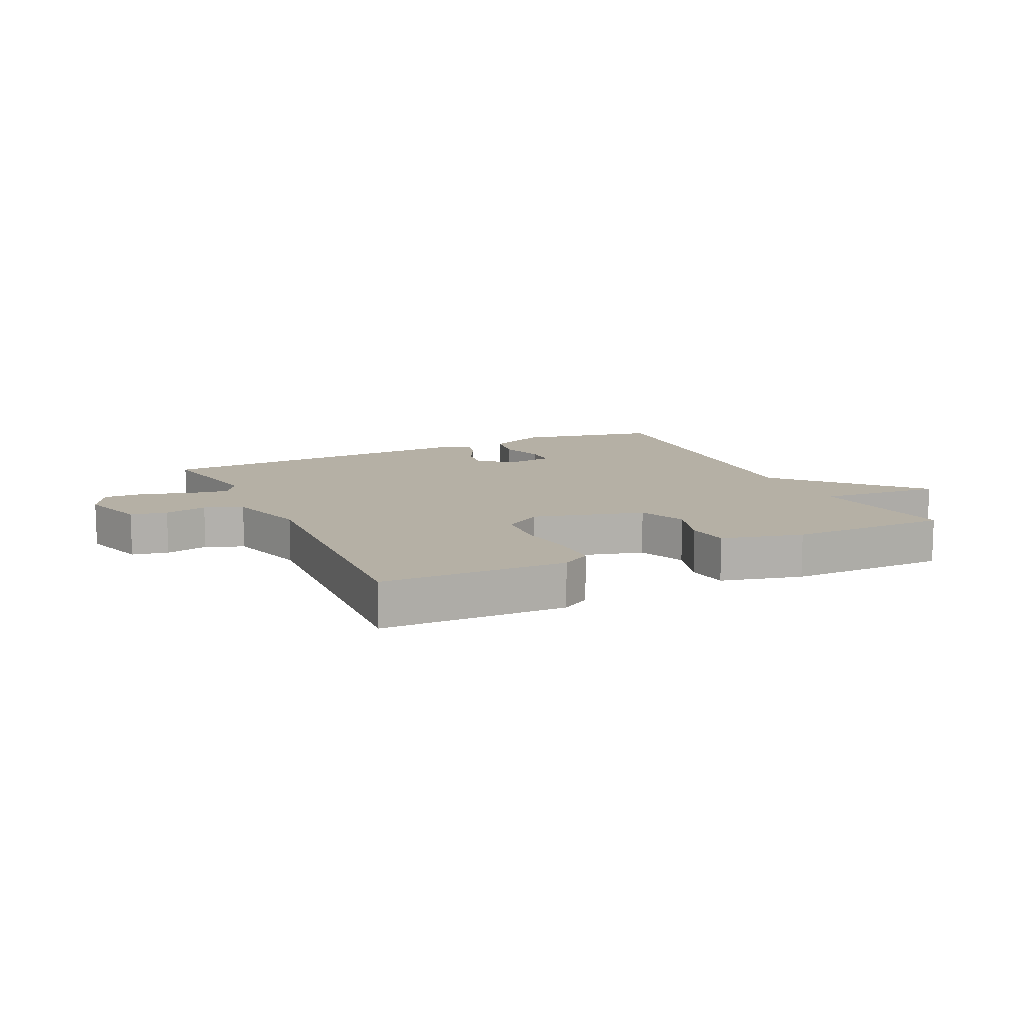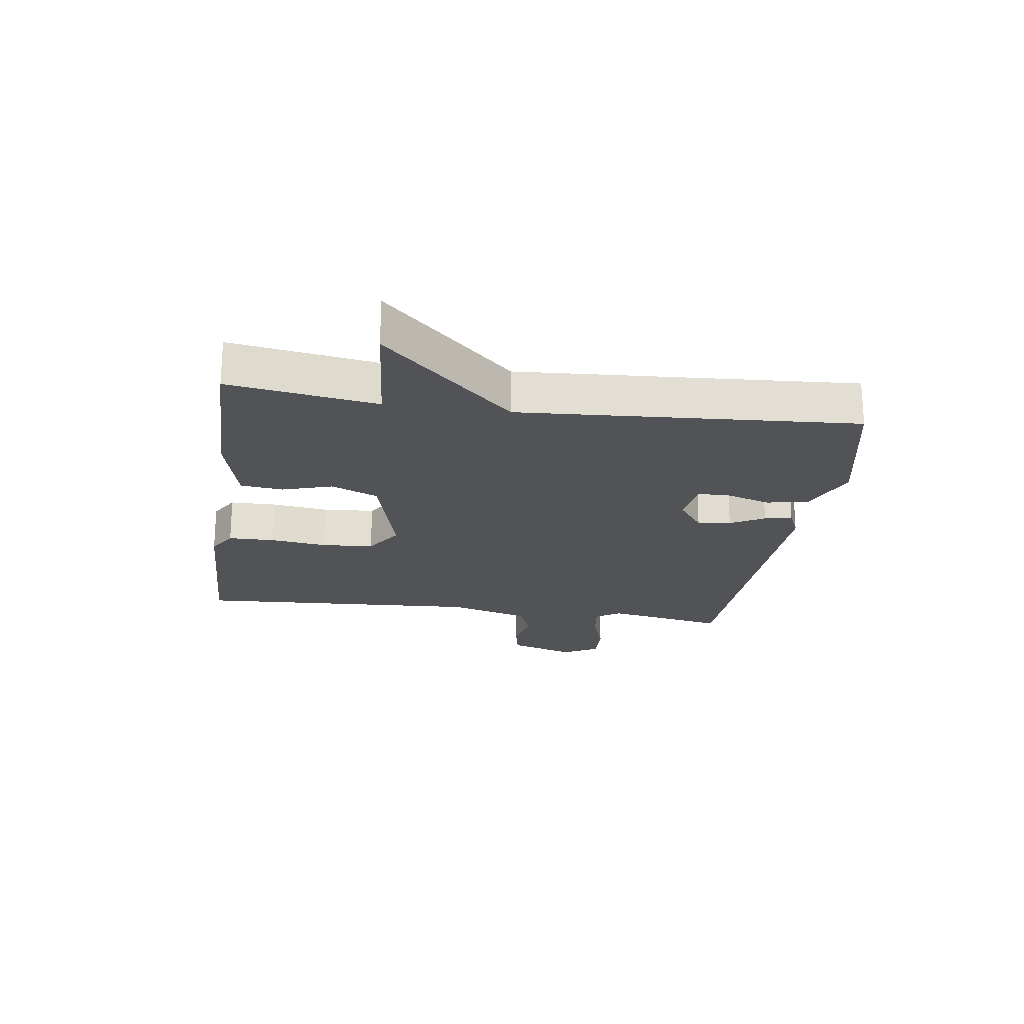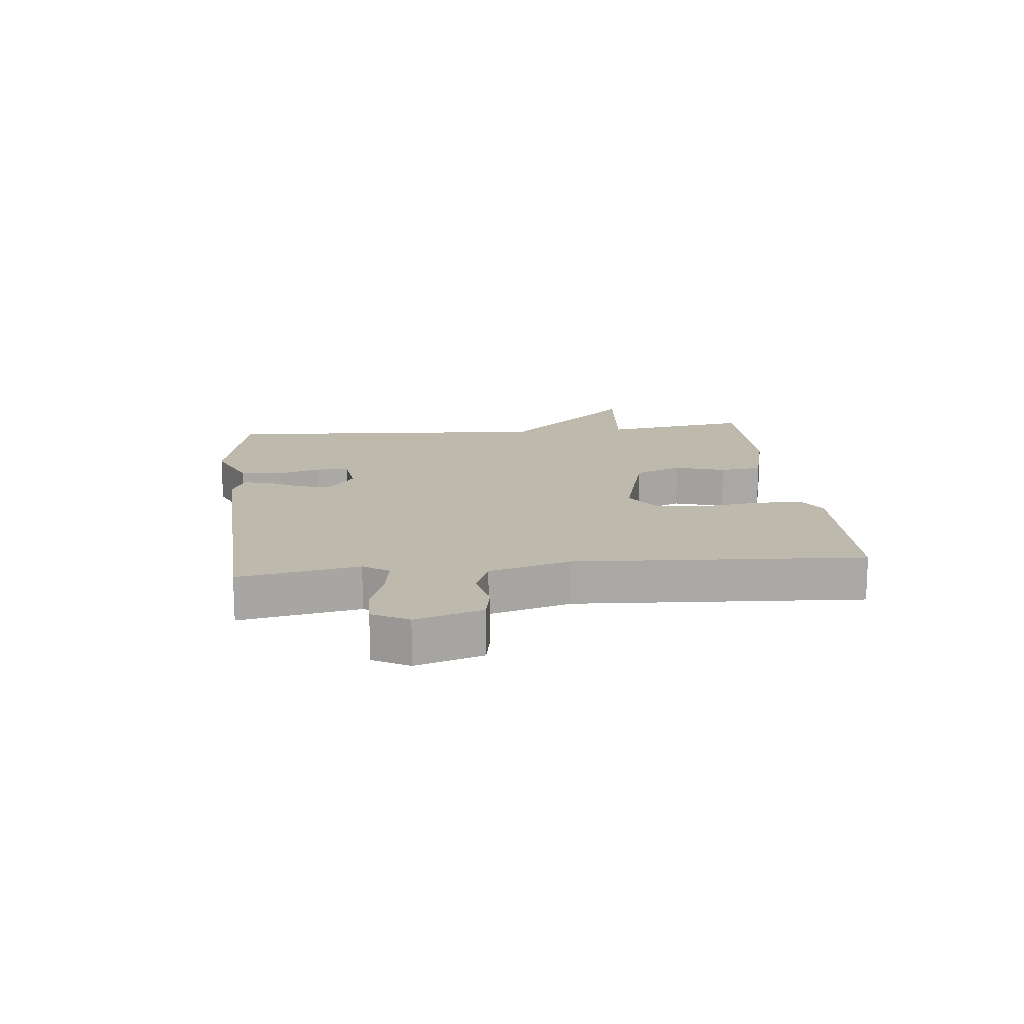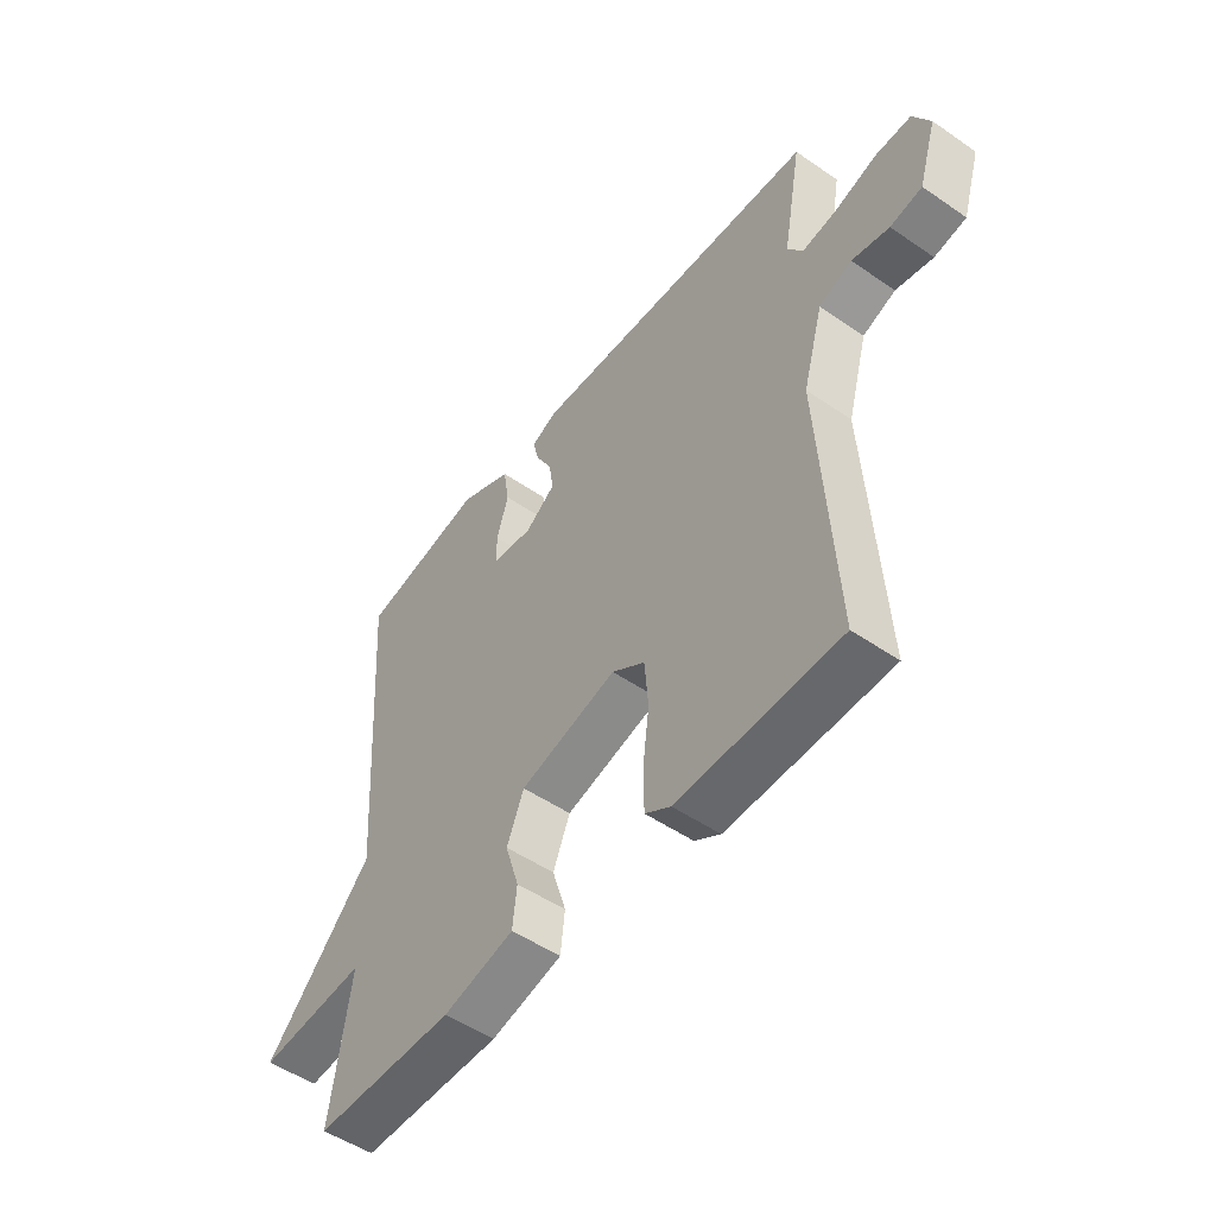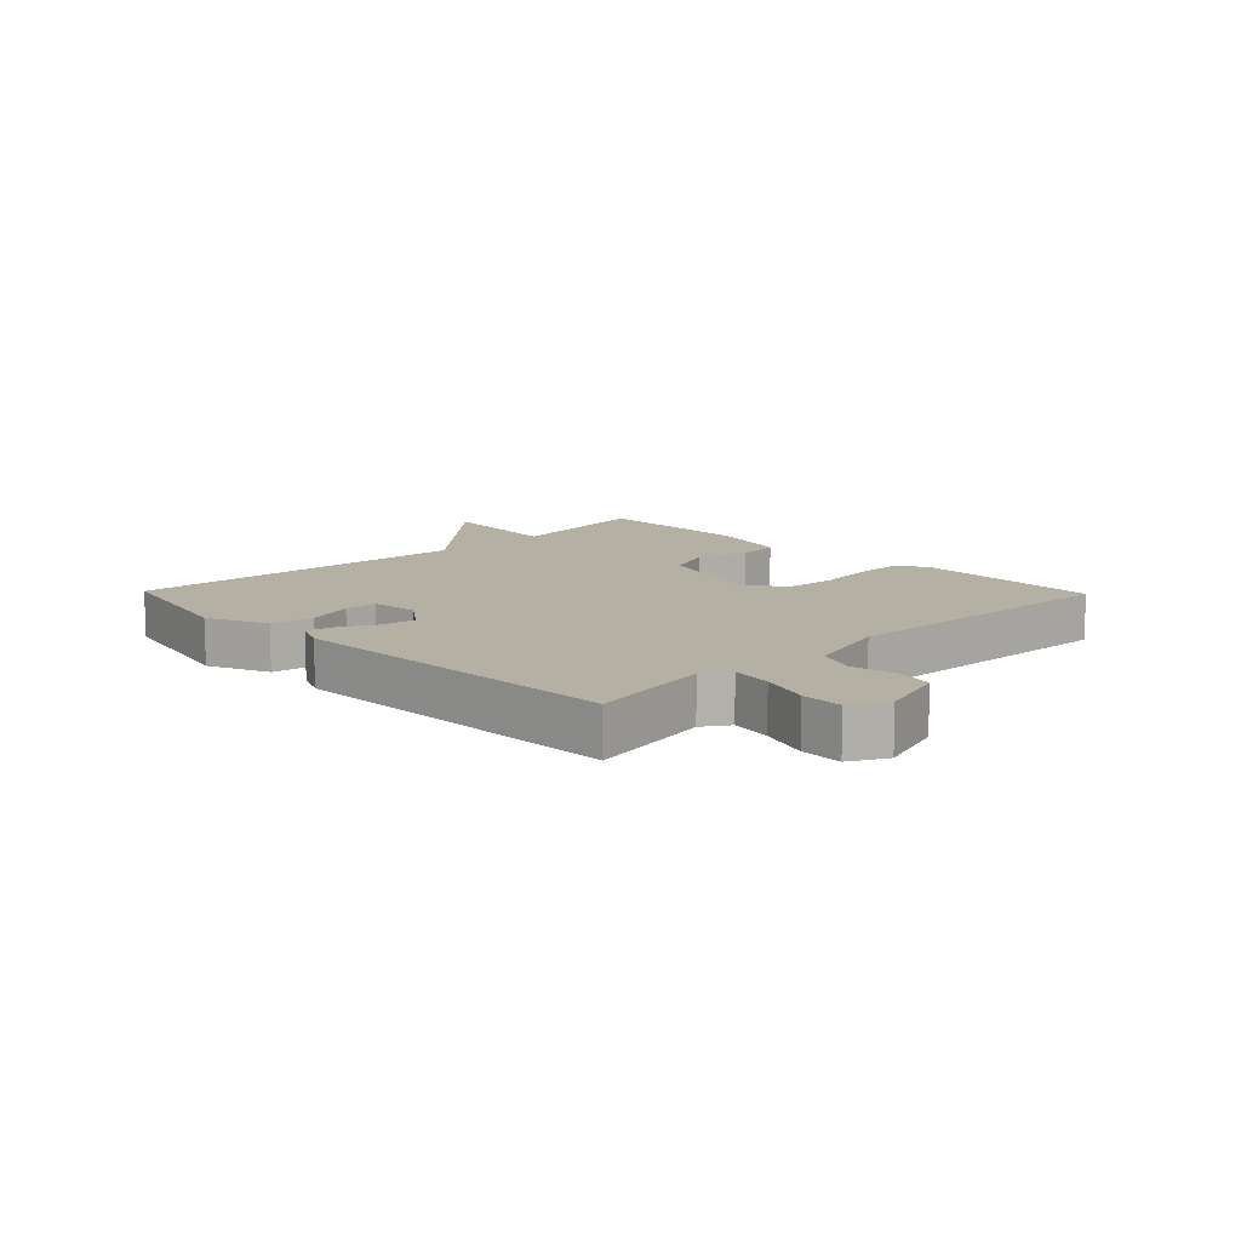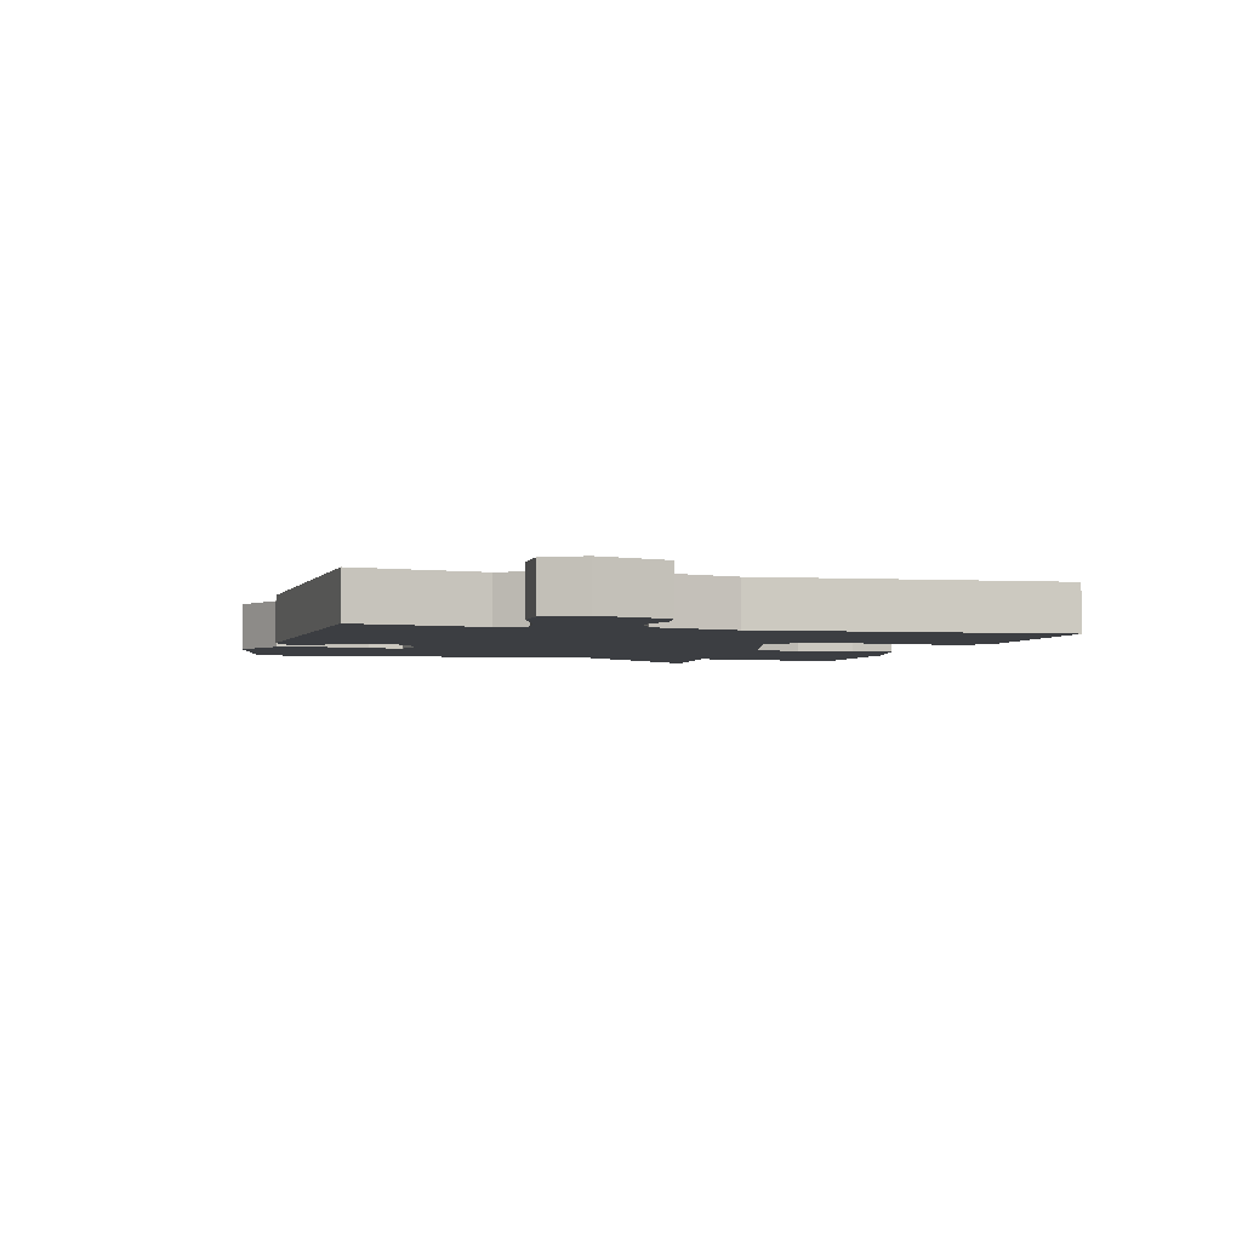
<metadata>
{"format":"obj","ext":"obj","renderer":"f3d","projection":"perspective","resolution":1024,"background":"white","views":[{"elev":11.7,"azim":154.4,"up":"+Y"},{"elev":-21.8,"azim":-98.3,"up":"+Y"},{"elev":15.1,"azim":83.9,"up":"+Y"},{"elev":-50.9,"azim":53.1,"up":"+Z"},{"elev":11.6,"azim":45.9,"up":"+Y"},{"elev":-3.2,"azim":75.3,"up":"+Y"}]}
</metadata>
<code>
v -0.5 0.07 -0.5
v -0.463 0.07 -0.255
v -0.666 0.07 -0.274
v -0.463 0.07 -0.055
v -0.5 0.07 0.5
v -0.268 0.07 0.549
v -0.17 0.07 0.506
v -0.159 0.07 0.437
v -0.181 0.07 0.364
v -0.18 0.07 0.311
v -0.104 0.07 0.301
v -0.047 0.07 0.343
v -0.055 0.07 0.398
v -0.086 0.07 0.454
v -0.097 0.07 0.499
v -0.047 0.07 0.521
v 0.5 0.07 0.5
v 0.464 0.07 0.301
v 0.492 0.07 0.259
v 0.558 0.07 0.27
v 0.637 0.07 0.296
v 0.704 0.07 0.298
v 0.736 0.07 0.239
v 0.702 0.07 0.129
v 0.642 0.07 0.117
v 0.572 0.07 0.132
v 0.51 0.07 0.107
v 0.472 0.07 -0.028
v 0.5 0.07 -0.5
v 0.197 0.07 -0.51
v 0.149 0.07 -0.481
v 0.148 0.07 -0.404
v 0.16 0.07 -0.309
v 0.153 0.07 -0.225
v 0.091 0.07 -0.184
v -0.091 0.07 -0.234
v -0.123 0.07 -0.312
v -0.097 0.07 -0.395
v -0.105 0.07 -0.465
v -0.238 0.07 -0.499
v -0.5 0 -0.5
v -0.463 0 -0.255
v -0.666 0 -0.274
v -0.463 0 -0.055
v -0.5 0 0.5
v -0.268 0 0.549
v -0.17 0 0.506
v -0.159 0 0.437
v -0.181 0 0.364
v -0.18 0 0.311
v -0.104 0 0.301
v -0.047 0 0.343
v -0.055 0 0.398
v -0.086 0 0.454
v -0.097 0 0.499
v -0.047 0 0.521
v 0.5 0 0.5
v 0.464 0 0.301
v 0.492 0 0.259
v 0.558 0 0.27
v 0.637 0 0.296
v 0.704 0 0.298
v 0.736 0 0.239
v 0.702 0 0.129
v 0.642 0 0.117
v 0.572 0 0.132
v 0.51 0 0.107
v 0.472 0 -0.028
v 0.5 0 -0.5
v 0.197 0 -0.51
v 0.149 0 -0.481
v 0.148 0 -0.404
v 0.16 0 -0.309
v 0.153 0 -0.225
v 0.091 0 -0.184
v -0.091 0 -0.234
v -0.123 0 -0.312
v -0.097 0 -0.395
v -0.105 0 -0.465
v -0.238 0 -0.499
f 40 1 2
f 39 40 2
f 38 39 2
f 37 38 2
f 36 37 2
f 35 36 2
f 31 32 33
f 30 31 33
f 29 30 33
f 28 29 33
f 27 28 33 34
f 24 25 26
f 23 24 26
f 22 23 26
f 21 22 26
f 20 21 26
f 19 20 26 27
f 27 34 35
f 19 27 35
f 18 19 35
f 16 17 18
f 15 16 18
f 14 15 18
f 13 14 18
f 7 8 9
f 6 7 9
f 5 6 9
f 4 5 9
f 4 9 10
f 2 3 4
f 35 2 4
f 18 35 4
f 12 13 18
f 11 12 18 4
f 4 10 11
f 42 41 80
f 42 80 79
f 42 79 78
f 42 78 77
f 42 77 76
f 42 76 75
f 73 72 71
f 73 71 70
f 73 70 69
f 73 69 68
f 74 73 68 67
f 66 65 64
f 66 64 63
f 66 63 62
f 66 62 61
f 66 61 60
f 67 66 60 59
f 75 74 67
f 75 67 59
f 75 59 58
f 58 57 56
f 58 56 55
f 58 55 54
f 58 54 53
f 49 48 47
f 49 47 46
f 49 46 45
f 49 45 44
f 50 49 44
f 44 43 42
f 44 42 75
f 44 75 58
f 58 53 52
f 44 58 52 51
f 51 50 44
f 1 41 42 2
f 2 42 43 3
f 3 43 44 4
f 4 44 45 5
f 5 45 46 6
f 6 46 47 7
f 7 47 48 8
f 8 48 49 9
f 9 49 50 10
f 10 50 51 11
f 11 51 52 12
f 12 52 53 13
f 13 53 54 14
f 14 54 55 15
f 15 55 56 16
f 16 56 57 17
f 17 57 58 18
f 18 58 59 19
f 19 59 60 20
f 20 60 61 21
f 21 61 62 22
f 22 62 63 23
f 23 63 64 24
f 24 64 65 25
f 25 65 66 26
f 26 66 67 27
f 27 67 68 28
f 28 68 69 29
f 29 69 70 30
f 30 70 71 31
f 31 71 72 32
f 32 72 73 33
f 33 73 74 34
f 34 74 75 35
f 35 75 76 36
f 36 76 77 37
f 37 77 78 38
f 38 78 79 39
f 39 79 80 40
f 40 80 41 1

</code>
